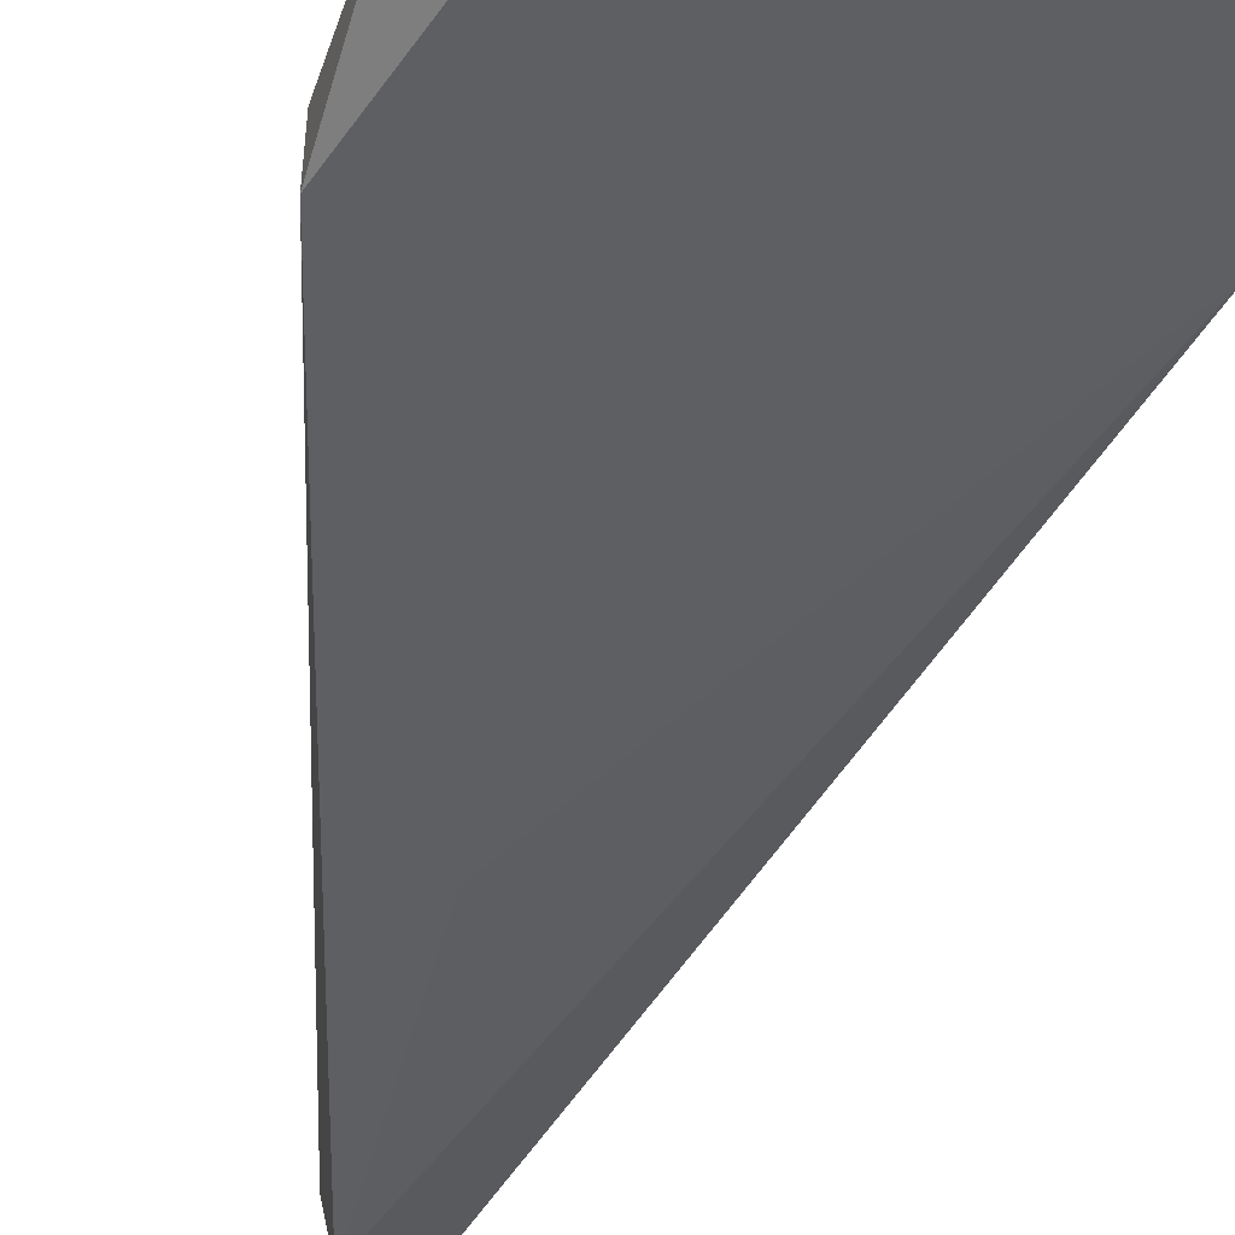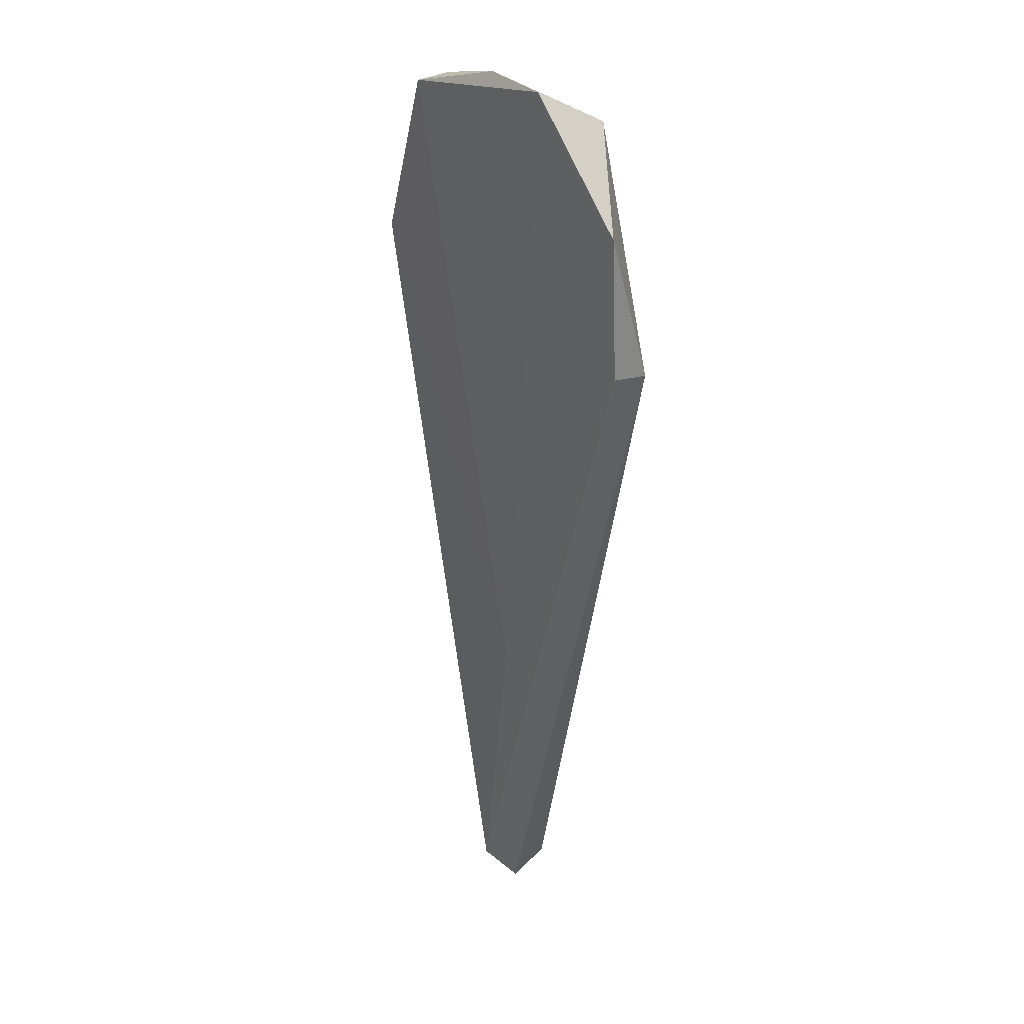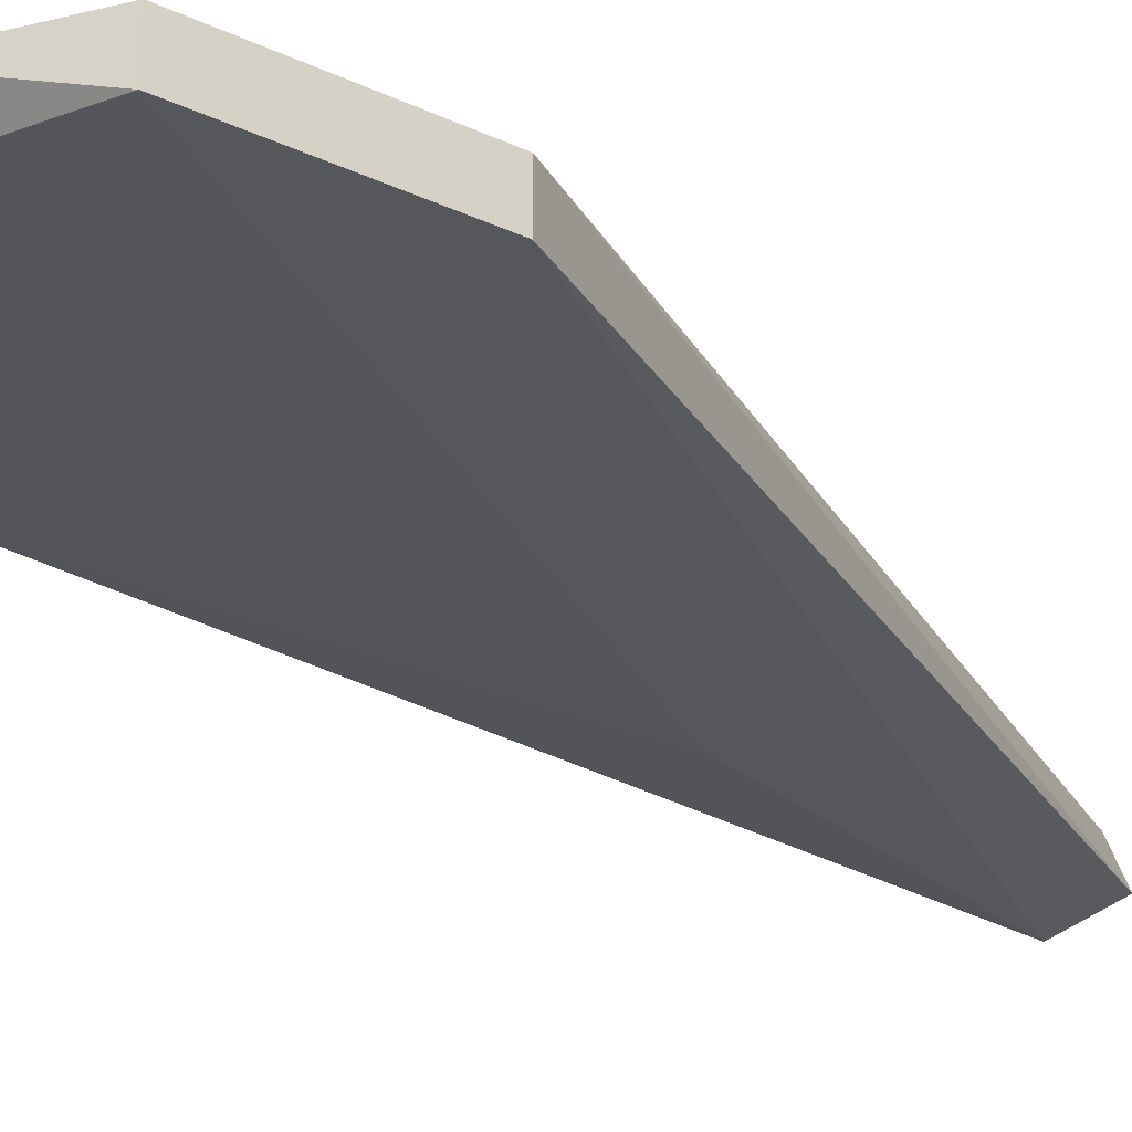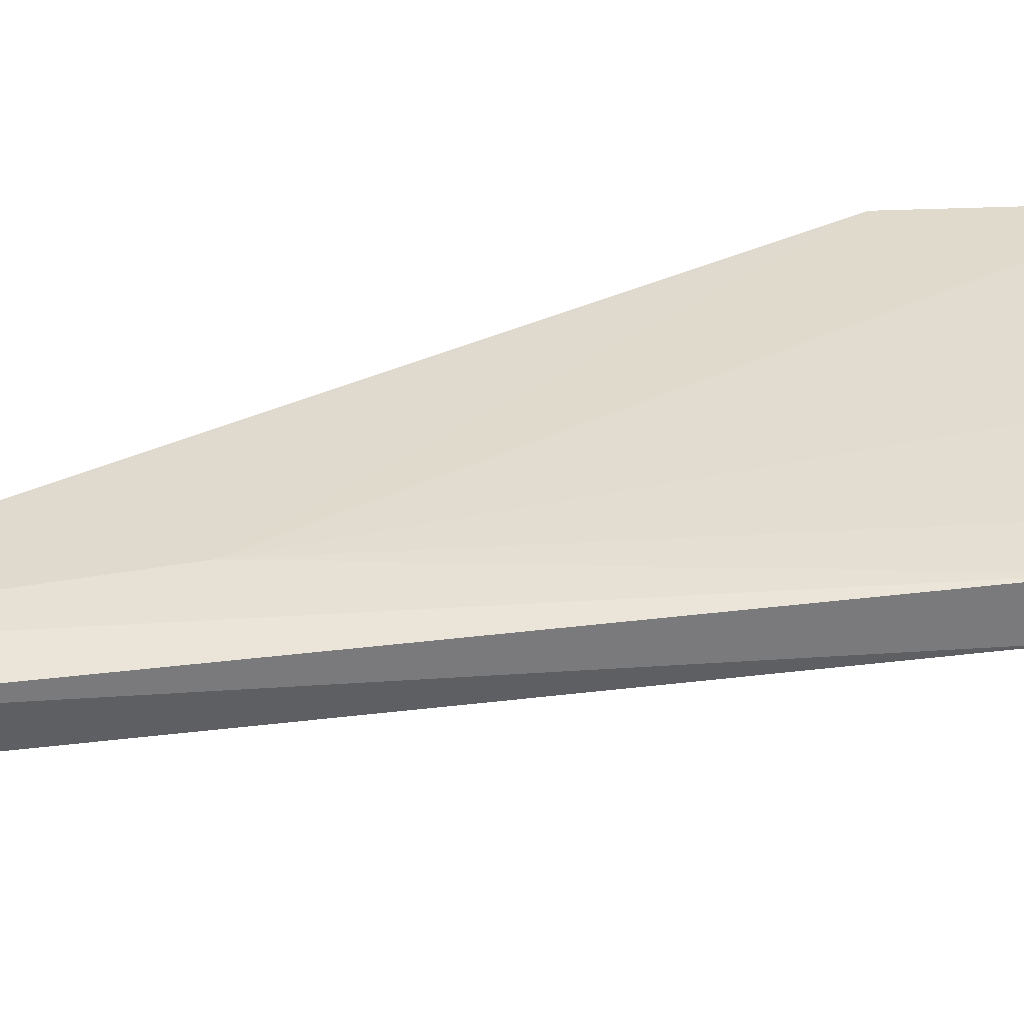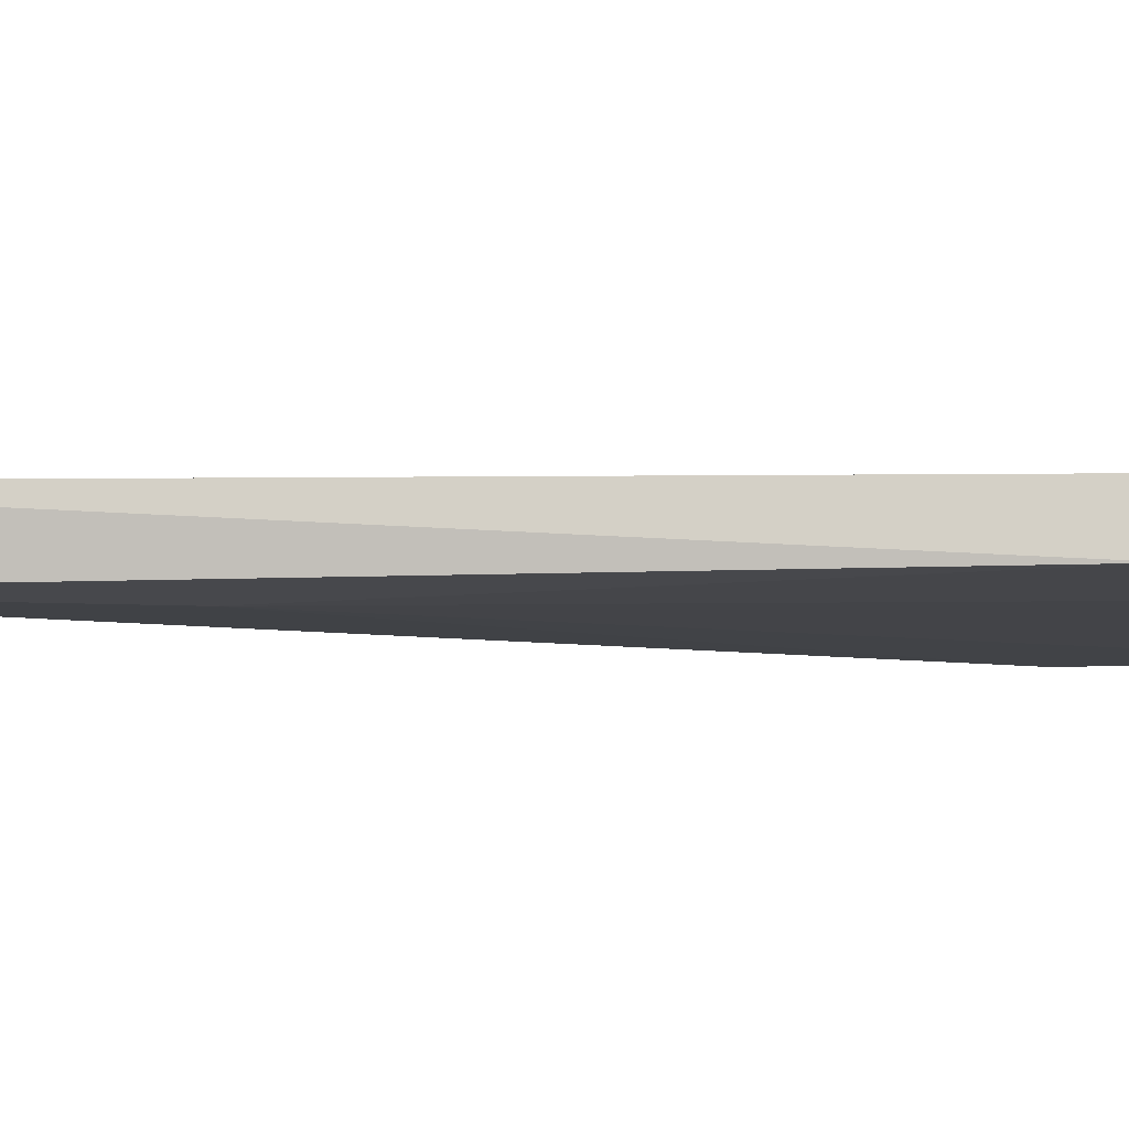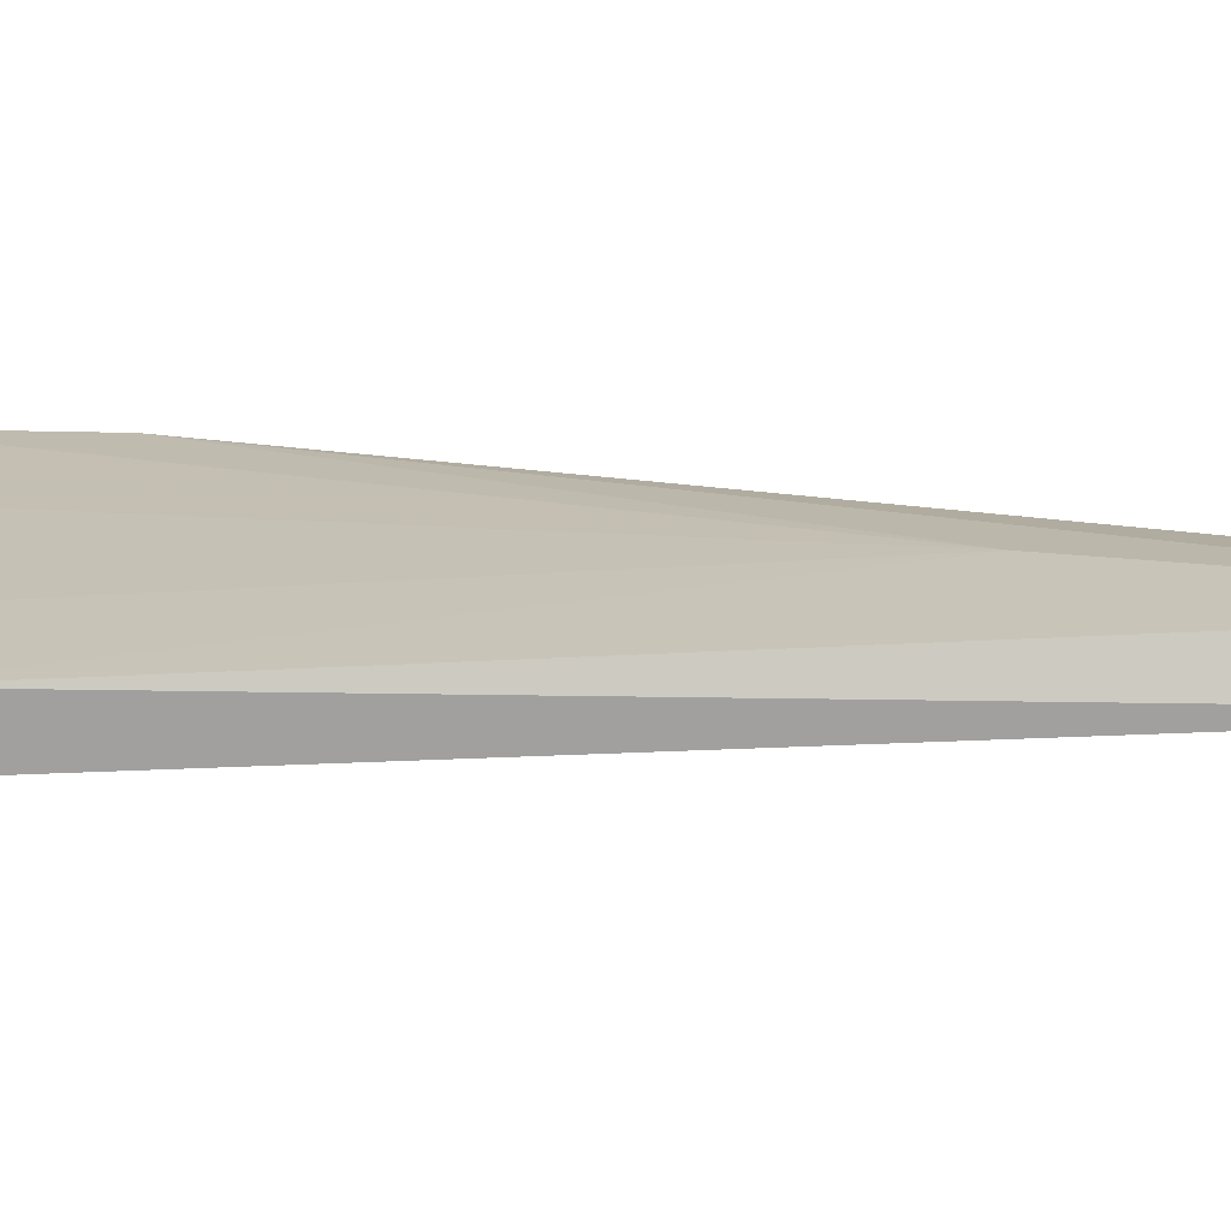
<metadata>
{"format":"obj","ext":"obj","renderer":"f3d","projection":"perspective","resolution":1024,"background":"white","views":[{"elev":-39.8,"azim":166.2,"up":"+Z"},{"elev":32.1,"azim":51.3,"up":"+Y"},{"elev":-25.6,"azim":-145.2,"up":"+Z"},{"elev":34.5,"azim":69.1,"up":"+Z"},{"elev":-8.4,"azim":80.3,"up":"+Z"},{"elev":18.5,"azim":-83.4,"up":"+Z"}]}
</metadata>
<code>
g Generated convex submesh 1
v -0.0183 0.803 0.01203
v -0.0187 -0.1528 0.02761
v -0.1797 0.5985 -0.01839
v 0.01961 -0.1528 -0.02606
v 0.1039 0.7825 -0.01839
v -0.1797 0.5985 0.01994
v 0.1653 0.6982 0.01994
v 0.02726 -0.1604 0.01994
v -0.03405 -0.1528 -0.01073
v -0.126 0.7671 -0.01839
v -0.126 0.7671 0.01994
v 0.1729 0.5524 -0.01839
v 0.1729 0.5602 0.01994
v 0.01961 0.1615 0.02761
v 0.02726 0.1615 -0.02606
v 0.05795 0.8054 0.01994
g Generated convex submesh 1_0
f 16 11 14
f 9 3 4
f 9 2 6
f 9 6 3
f 9 4 8
f 9 8 2
f 10 1 5
f 10 3 6
f 11 10 6
f 11 1 10
f 12 5 7
f 12 8 4
f 13 8 12
f 13 2 8
f 13 12 7
f 14 13 7
f 14 6 2
f 14 11 6
f 14 2 13
f 15 4 3
f 15 3 10
f 15 10 5
f 15 12 4
f 15 5 12
f 16 5 1
f 16 7 5
f 16 1 11
f 16 14 7

</code>
